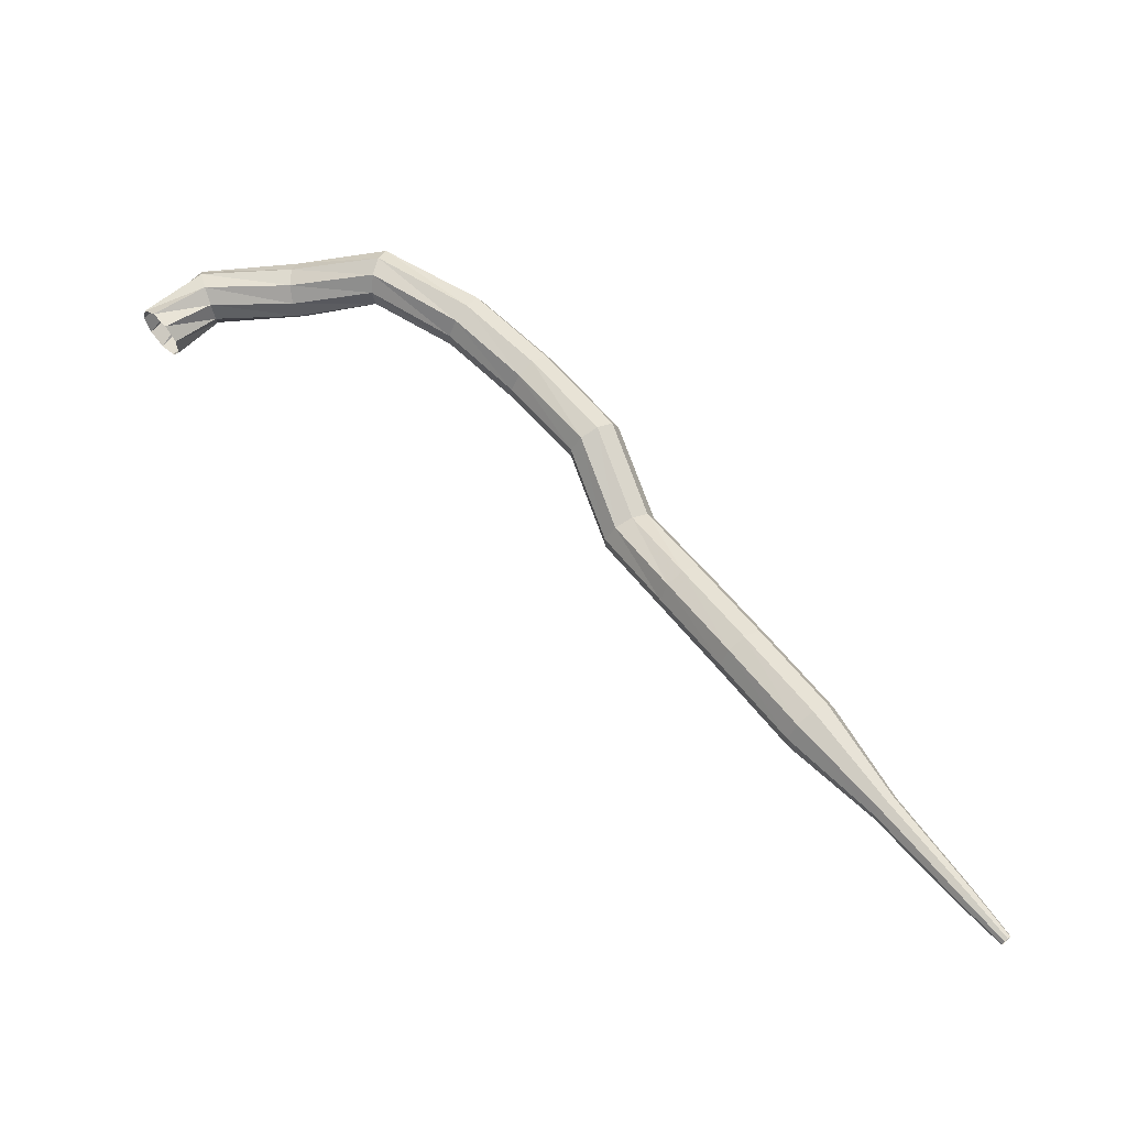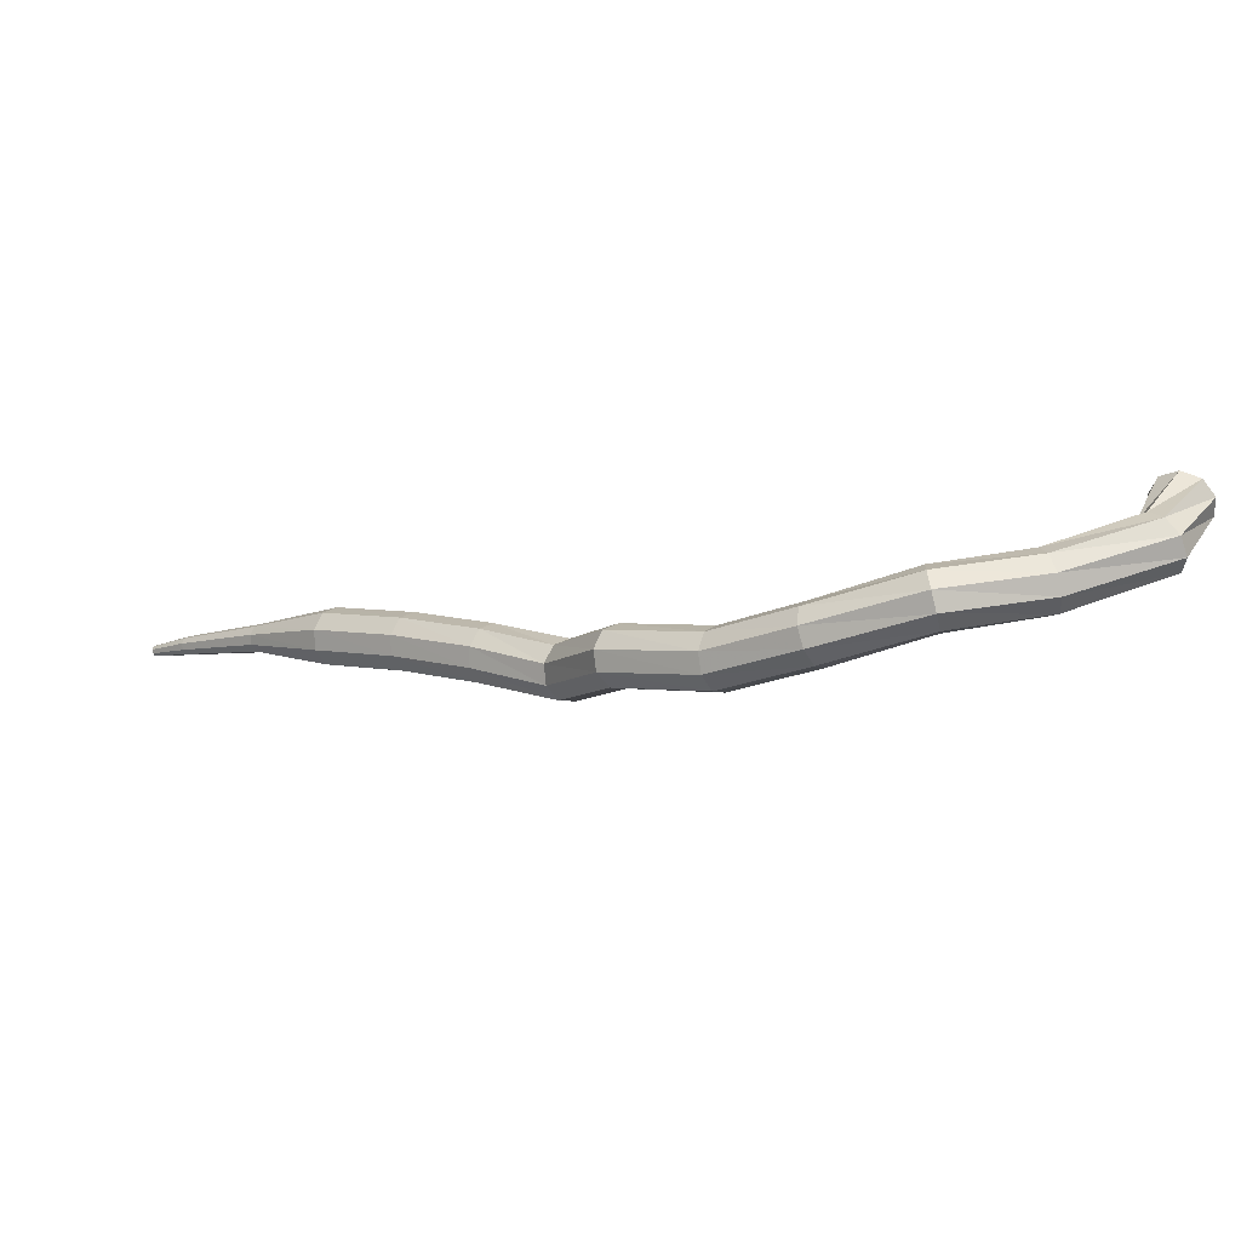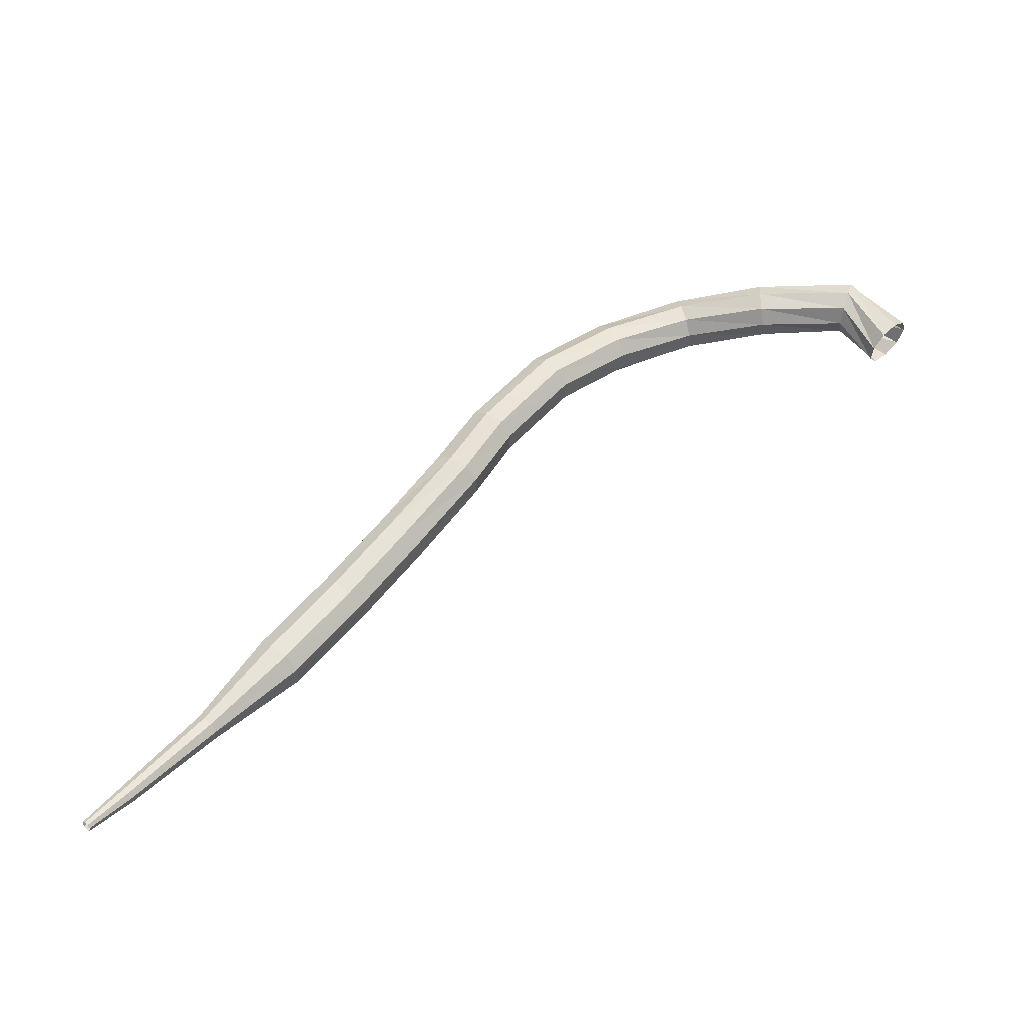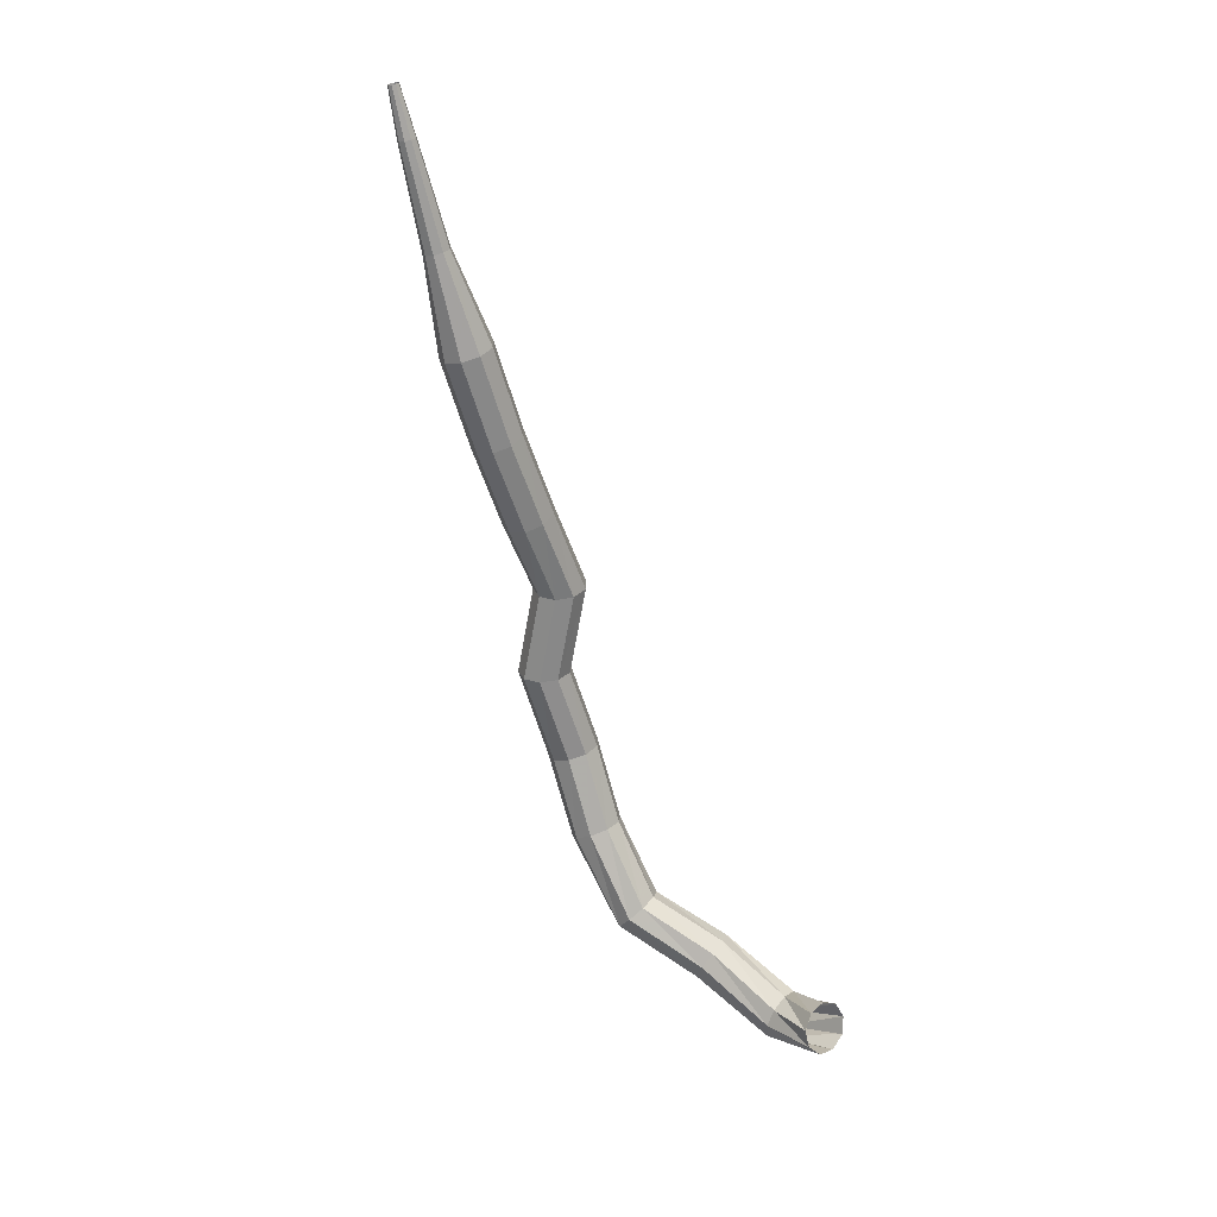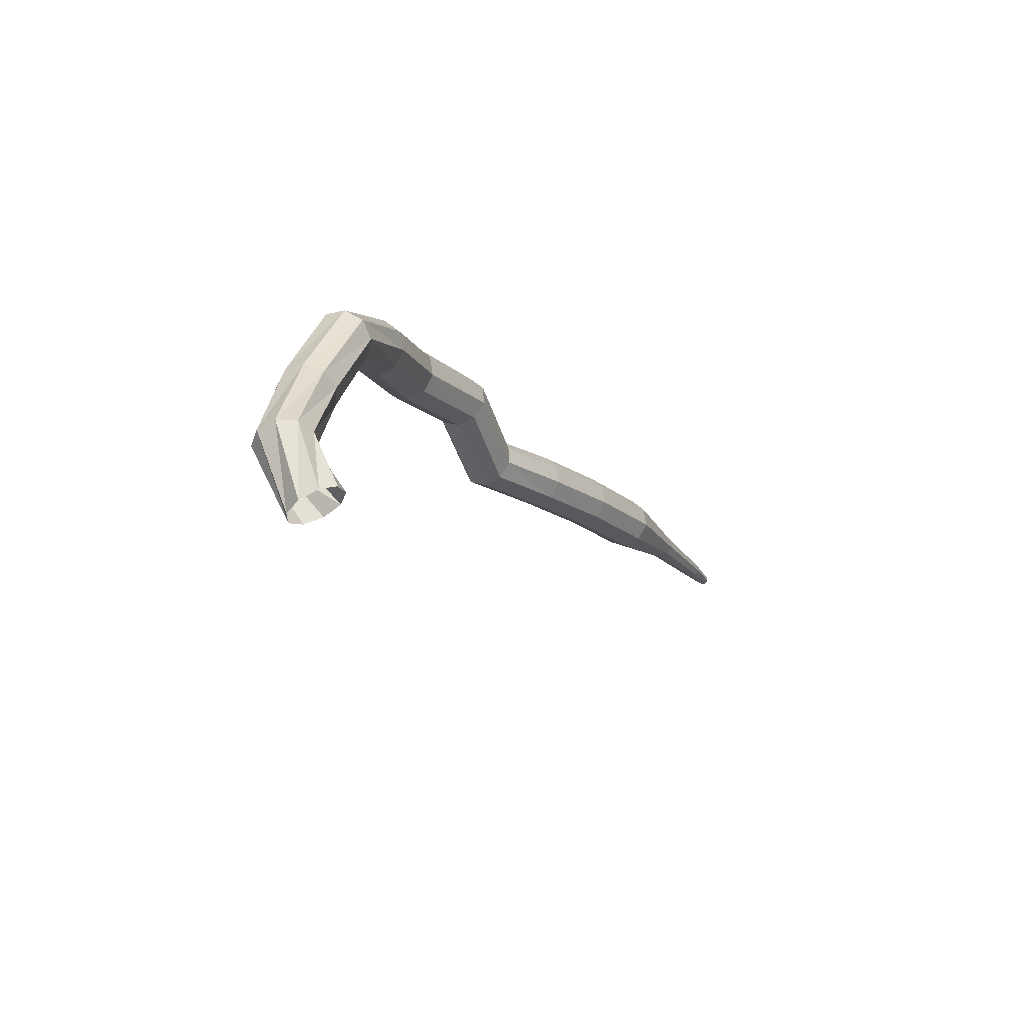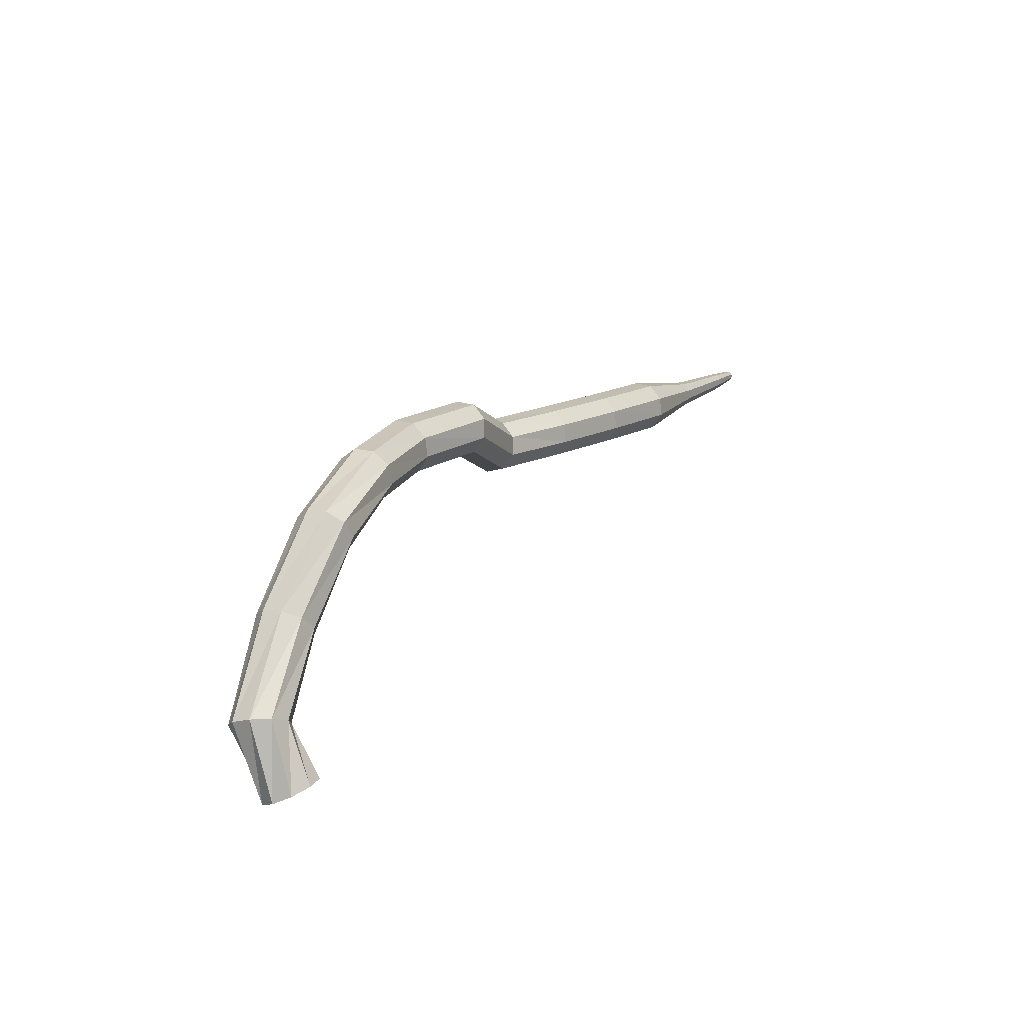
<metadata>
{"format":"obj","ext":"obj","renderer":"f3d","projection":"perspective","resolution":1024,"background":"white","views":[{"elev":7.7,"azim":-146.8,"up":"+Y"},{"elev":75.4,"azim":4.8,"up":"+Y"},{"elev":-72.3,"azim":27.7,"up":"+Y"},{"elev":-67.3,"azim":-36.9,"up":"+Z"},{"elev":26.6,"azim":121.5,"up":"+Y"},{"elev":59.8,"azim":125.6,"up":"+Y"}]}
</metadata>
<code>
g tube1
v 176.7 165.1 107.1
v 176.1 165.5 106.6
v 175.4 165.3 106.3
v 174.7 164.8 106.4
v 174.5 164.1 106.8
v 174.9 163.5 107.4
v 175.6 163.4 107.8
v 176.4 163.8 107.9
v 176.8 164.5 107.6
v 176.7 165.1 107.1
v 175.1 167.3 109.3
v 174.5 167.2 108.6
v 174 166.6 108.3
v 173.8 165.7 108.4
v 173.9 165.1 108.9
v 174.4 164.9 109.6
v 175 165.3 110.2
v 175.4 166 110.3
v 175.4 166.8 109.9
v 175.1 167.3 109.3
v 170.8 167.6 111.1
v 170.5 167.4 110.3
v 170.3 166.7 109.9
v 170.2 165.8 110.1
v 170.4 165.2 110.7
v 170.7 165.2 111.5
v 171 165.7 112.1
v 171.1 166.6 112.3
v 171 167.3 111.9
v 170.8 167.6 111.1
v 166.4 168.2 112.2
v 166.3 167.9 111.4
v 166.3 167.1 111
v 166.5 166.3 111.2
v 166.7 165.8 111.8
v 167 165.9 112.6
v 167 166.4 113.3
v 166.9 167.3 113.4
v 166.7 168 113
v 166.4 168.2 112.2
v 162.1 166.1 113.3
v 162.1 165.8 112.5
v 162.4 165.1 112.1
v 162.9 164.4 112.3
v 163.3 164 112.9
v 163.5 164.1 113.7
v 163.3 164.6 114.4
v 162.9 165.4 114.5
v 162.4 165.9 114.1
v 162.1 166.1 113.3
v 158.8 163.6 113.9
v 158.9 163.3 113.1
v 159.4 162.7 112.7
v 159.9 162 112.8
v 160.2 161.6 113.5
v 160.2 161.6 114.3
v 159.9 162.1 115
v 159.4 162.7 115.1
v 159 163.3 114.7
v 158.8 163.6 113.9
v 154.9 160.7 113.4
v 155.2 160.6 112.6
v 155.8 160.1 112.2
v 156.4 159.6 112.3
v 156.8 159.2 113
v 156.8 159.1 113.8
v 156.3 159.4 114.5
v 155.7 160 114.6
v 155.1 160.5 114.2
v 154.9 160.7 113.4
v 153 156.8 113.2
v 153.3 156.7 112.4
v 153.9 156.3 112
v 154.5 155.7 112.1
v 154.8 155.3 112.8
v 154.8 155.2 113.6
v 154.3 155.5 114.3
v 153.6 156 114.4
v 153.1 156.6 114
v 153 156.8 113.2
v 149.9 154.9 112.3
v 150.2 154.7 111.5
v 150.7 154.2 111.1
v 151.1 153.4 111.2
v 151.3 152.9 111.9
v 151.2 152.8 112.7
v 150.8 153.2 113.3
v 150.3 153.9 113.5
v 149.9 154.5 113.1
v 149.9 154.9 112.3
v 146.5 152.5 111.5
v 146.8 152.3 110.7
v 147.3 151.8 110.3
v 147.7 151.1 110.4
v 148 150.6 111.1
v 147.8 150.5 111.9
v 147.4 150.9 112.6
v 146.9 151.5 112.7
v 146.5 152.2 112.3
v 146.5 152.5 111.5
v 143 149.9 110.9
v 143.2 149.7 110.1
v 143.7 149.1 109.7
v 144.2 148.5 109.8
v 144.5 148 110.5
v 144.4 147.9 111.3
v 144 148.3 112
v 143.5 149 112.1
v 143.1 149.6 111.7
v 143 149.9 110.9
v 139.8 146.5 110.5
v 139.9 146.4 110.1
v 140.1 146.1 109.9
v 140.4 145.8 110
v 140.6 145.6 110.3
v 140.6 145.6 110.7
v 140.4 145.8 111.1
v 140.1 146.1 111.1
v 139.9 146.4 110.9
v 139.8 146.5 110.5
v 136.3 143.2 110.4
v 136.3 143.2 110.1
v 136.5 143 110
v 136.7 142.8 110
v 136.8 142.6 110.2
v 136.8 142.6 110.5
v 136.7 142.8 110.7
v 136.5 143 110.8
v 136.3 143.2 110.6
v 136.3 143.2 110.4
v 134.6 141.6 110.4
v 134.7 141.6 110.2
v 134.8 141.4 110.1
v 134.9 141.3 110.2
v 135 141.2 110.3
v 135 141.2 110.5
v 134.9 141.3 110.6
v 134.8 141.5 110.6
v 134.7 141.6 110.5
v 134.6 141.6 110.4
f 1 2 12
f 12 11 1
f 2 3 13
f 13 12 2
f 3 4 14
f 14 13 3
f 4 5 15
f 15 14 4
f 5 6 16
f 16 15 5
f 6 7 17
f 17 16 6
f 7 8 18
f 18 17 7
f 8 9 19
f 19 18 8
f 9 10 20
f 20 19 9
f 11 12 22
f 22 21 11
f 12 13 23
f 23 22 12
f 13 14 24
f 24 23 13
f 14 15 25
f 25 24 14
f 15 16 26
f 26 25 15
f 16 17 27
f 27 26 16
f 17 18 28
f 28 27 17
f 18 19 29
f 29 28 18
f 19 20 30
f 30 29 19
f 21 22 32
f 32 31 21
f 22 23 33
f 33 32 22
f 23 24 34
f 34 33 23
f 24 25 35
f 35 34 24
f 25 26 36
f 36 35 25
f 26 27 37
f 37 36 26
f 27 28 38
f 38 37 27
f 28 29 39
f 39 38 28
f 29 30 40
f 40 39 29
f 31 32 42
f 42 41 31
f 32 33 43
f 43 42 32
f 33 34 44
f 44 43 33
f 34 35 45
f 45 44 34
f 35 36 46
f 46 45 35
f 36 37 47
f 47 46 36
f 37 38 48
f 48 47 37
f 38 39 49
f 49 48 38
f 39 40 50
f 50 49 39
f 41 42 52
f 52 51 41
f 42 43 53
f 53 52 42
f 43 44 54
f 54 53 43
f 44 45 55
f 55 54 44
f 45 46 56
f 56 55 45
f 46 47 57
f 57 56 46
f 47 48 58
f 58 57 47
f 48 49 59
f 59 58 48
f 49 50 60
f 60 59 49
f 51 52 62
f 62 61 51
f 52 53 63
f 63 62 52
f 53 54 64
f 64 63 53
f 54 55 65
f 65 64 54
f 55 56 66
f 66 65 55
f 56 57 67
f 67 66 56
f 57 58 68
f 68 67 57
f 58 59 69
f 69 68 58
f 59 60 70
f 70 69 59
f 61 62 72
f 72 71 61
f 62 63 73
f 73 72 62
f 63 64 74
f 74 73 63
f 64 65 75
f 75 74 64
f 65 66 76
f 76 75 65
f 66 67 77
f 77 76 66
f 67 68 78
f 78 77 67
f 68 69 79
f 79 78 68
f 69 70 80
f 80 79 69
f 71 72 82
f 82 81 71
f 72 73 83
f 83 82 72
f 73 74 84
f 84 83 73
f 74 75 85
f 85 84 74
f 75 76 86
f 86 85 75
f 76 77 87
f 87 86 76
f 77 78 88
f 88 87 77
f 78 79 89
f 89 88 78
f 79 80 90
f 90 89 79
f 81 82 92
f 92 91 81
f 82 83 93
f 93 92 82
f 83 84 94
f 94 93 83
f 84 85 95
f 95 94 84
f 85 86 96
f 96 95 85
f 86 87 97
f 97 96 86
f 87 88 98
f 98 97 87
f 88 89 99
f 99 98 88
f 89 90 100
f 100 99 89
f 91 92 102
f 102 101 91
f 92 93 103
f 103 102 92
f 93 94 104
f 104 103 93
f 94 95 105
f 105 104 94
f 95 96 106
f 106 105 95
f 96 97 107
f 107 106 96
f 97 98 108
f 108 107 97
f 98 99 109
f 109 108 98
f 99 100 110
f 110 109 99
f 101 102 112
f 112 111 101
f 102 103 113
f 113 112 102
f 103 104 114
f 114 113 103
f 104 105 115
f 115 114 104
f 105 106 116
f 116 115 105
f 106 107 117
f 117 116 106
f 107 108 118
f 118 117 107
f 108 109 119
f 119 118 108
f 109 110 120
f 120 119 109
f 111 112 122
f 122 121 111
f 112 113 123
f 123 122 112
f 113 114 124
f 124 123 113
f 114 115 125
f 125 124 114
f 115 116 126
f 126 125 115
f 116 117 127
f 127 126 116
f 117 118 128
f 128 127 117
f 118 119 129
f 129 128 118
f 119 120 130
f 130 129 119
f 121 122 132
f 132 131 121
f 122 123 133
f 133 132 122
f 123 124 134
f 134 133 123
f 124 125 135
f 135 134 124
f 125 126 136
f 136 135 125
f 126 127 137
f 137 136 126
f 127 128 138
f 138 137 127
f 128 129 139
f 139 138 128
f 129 130 140
f 140 139 129

</code>
